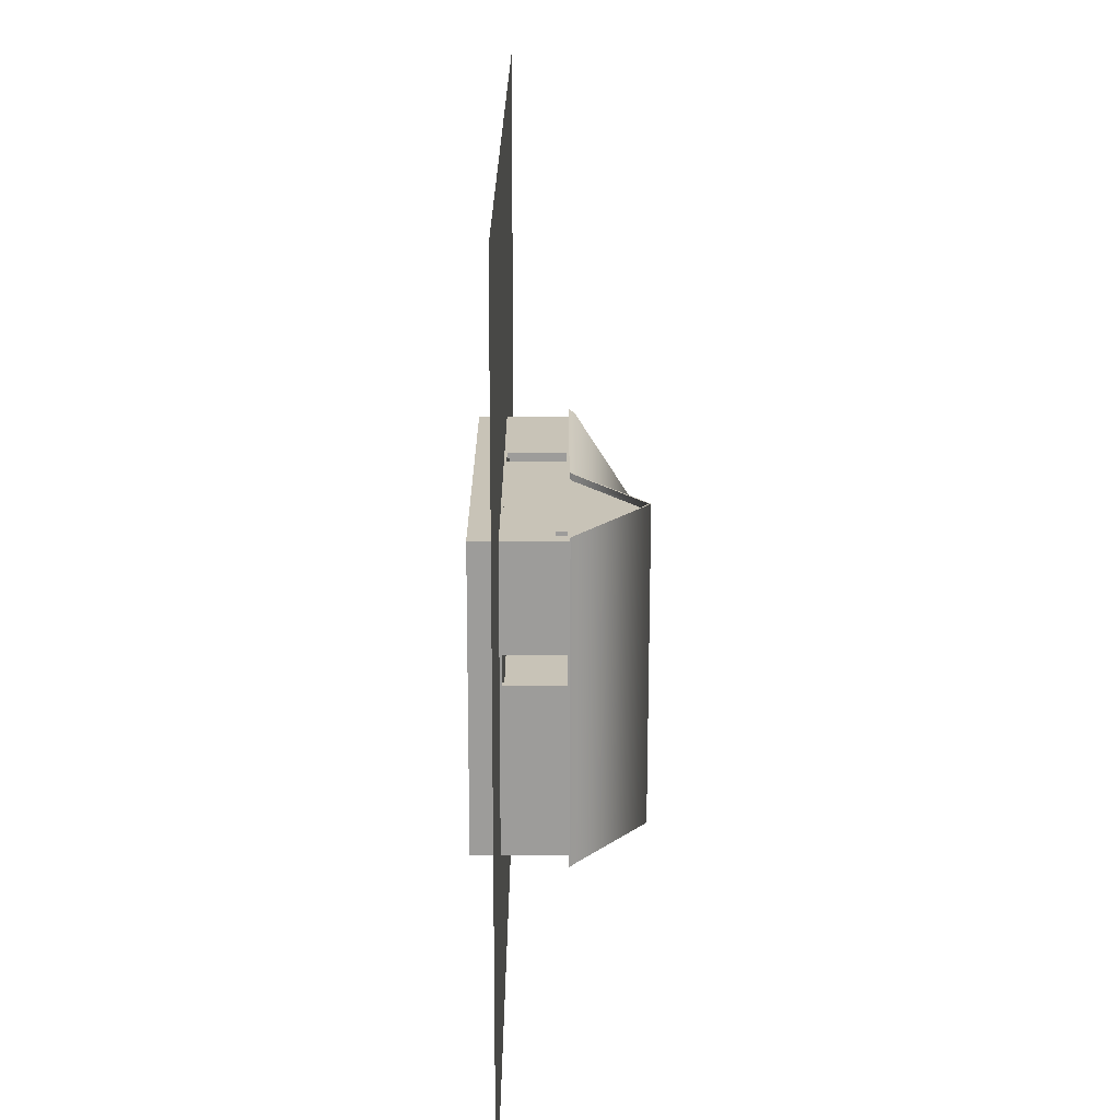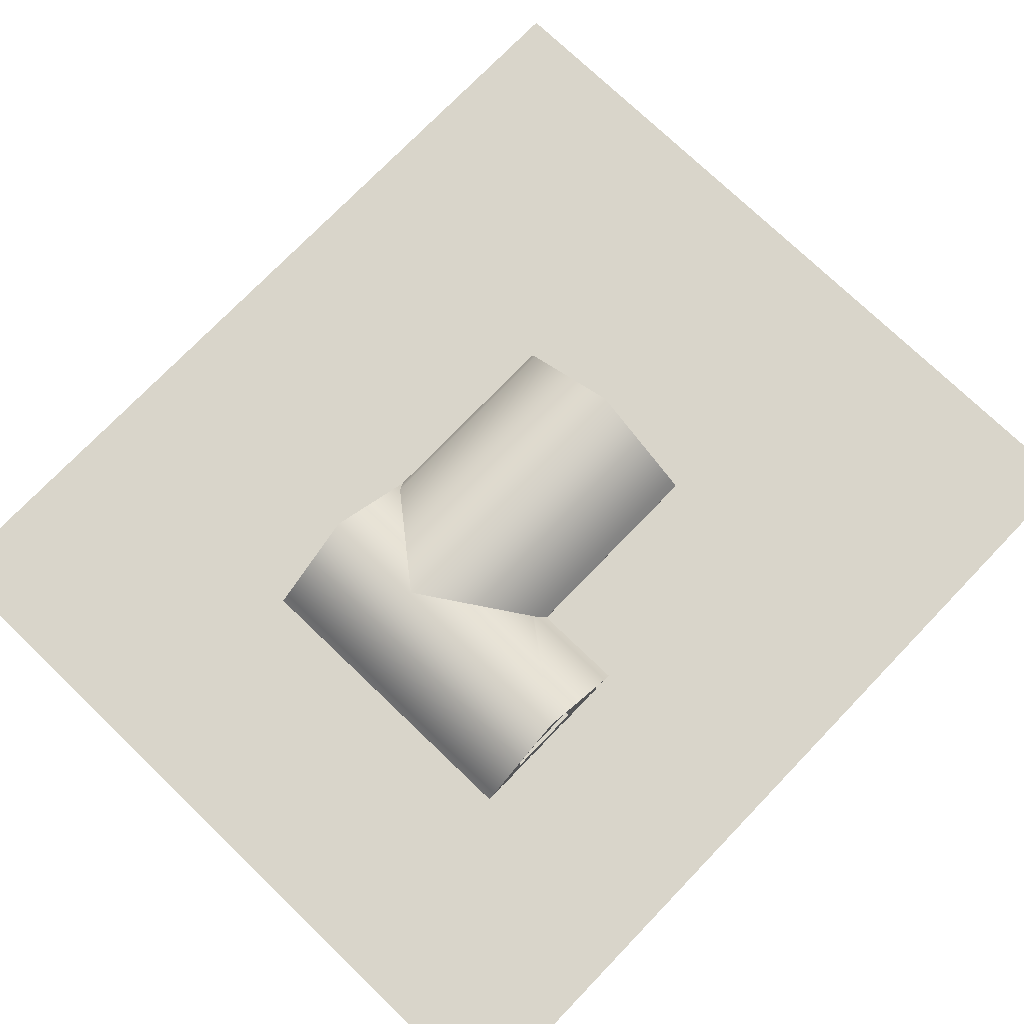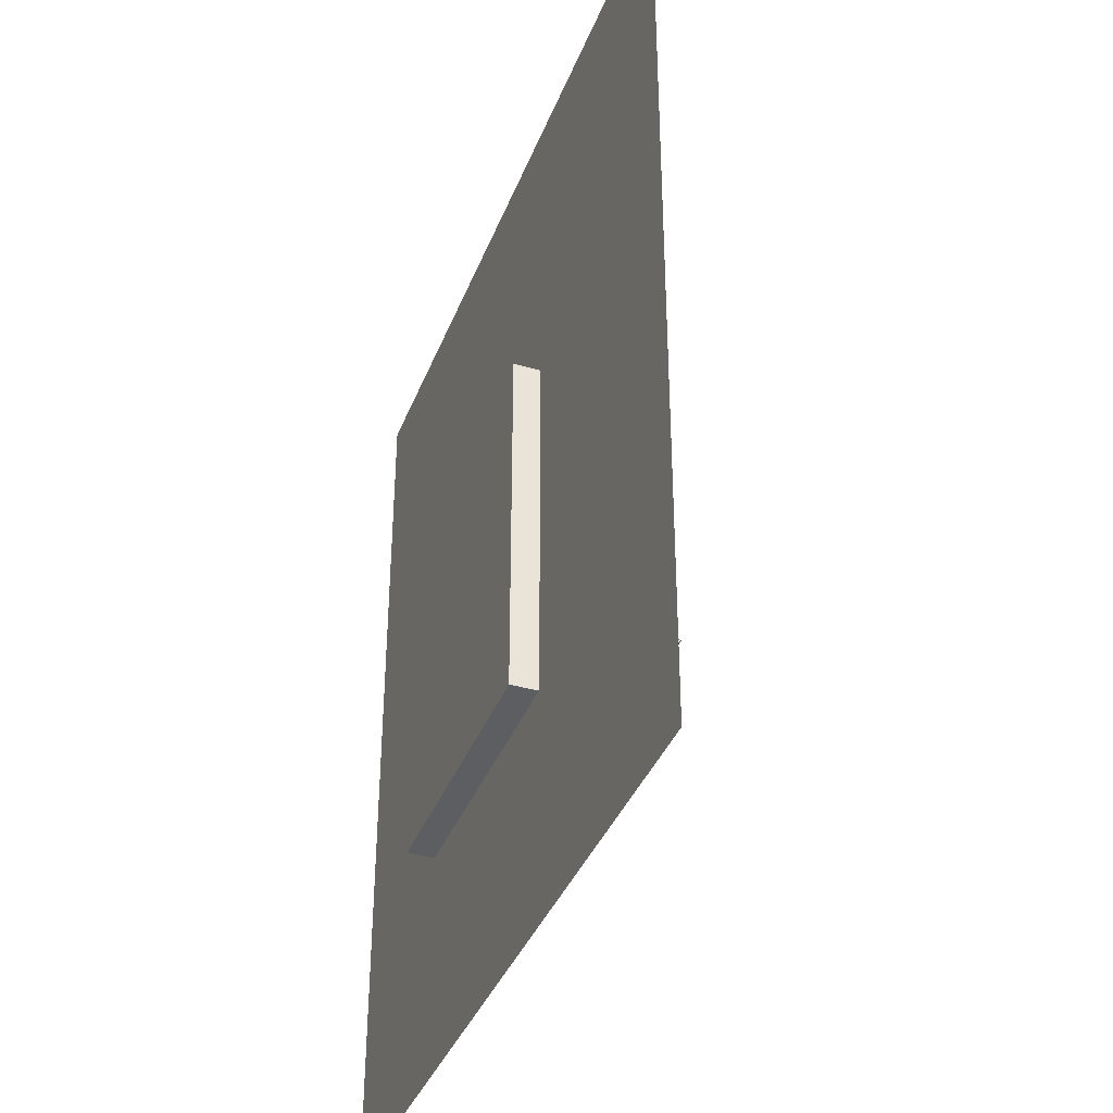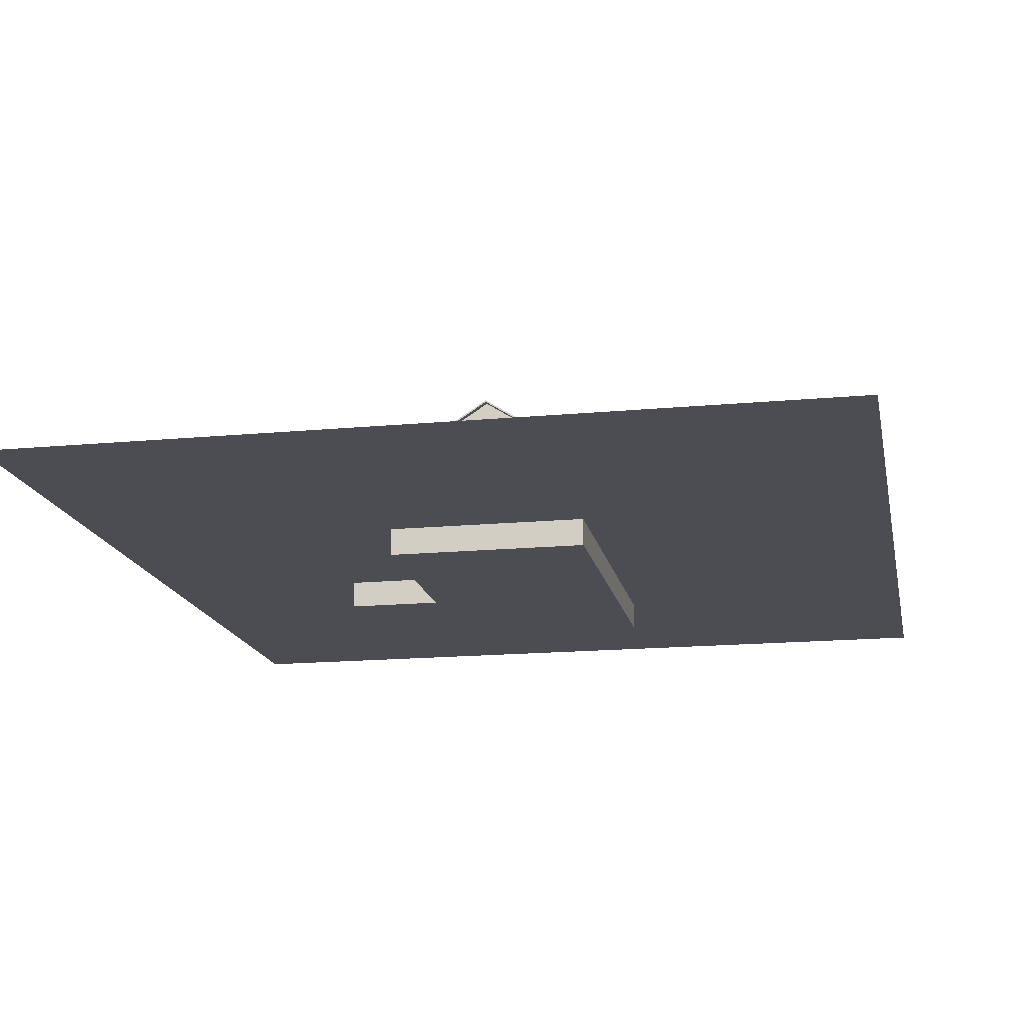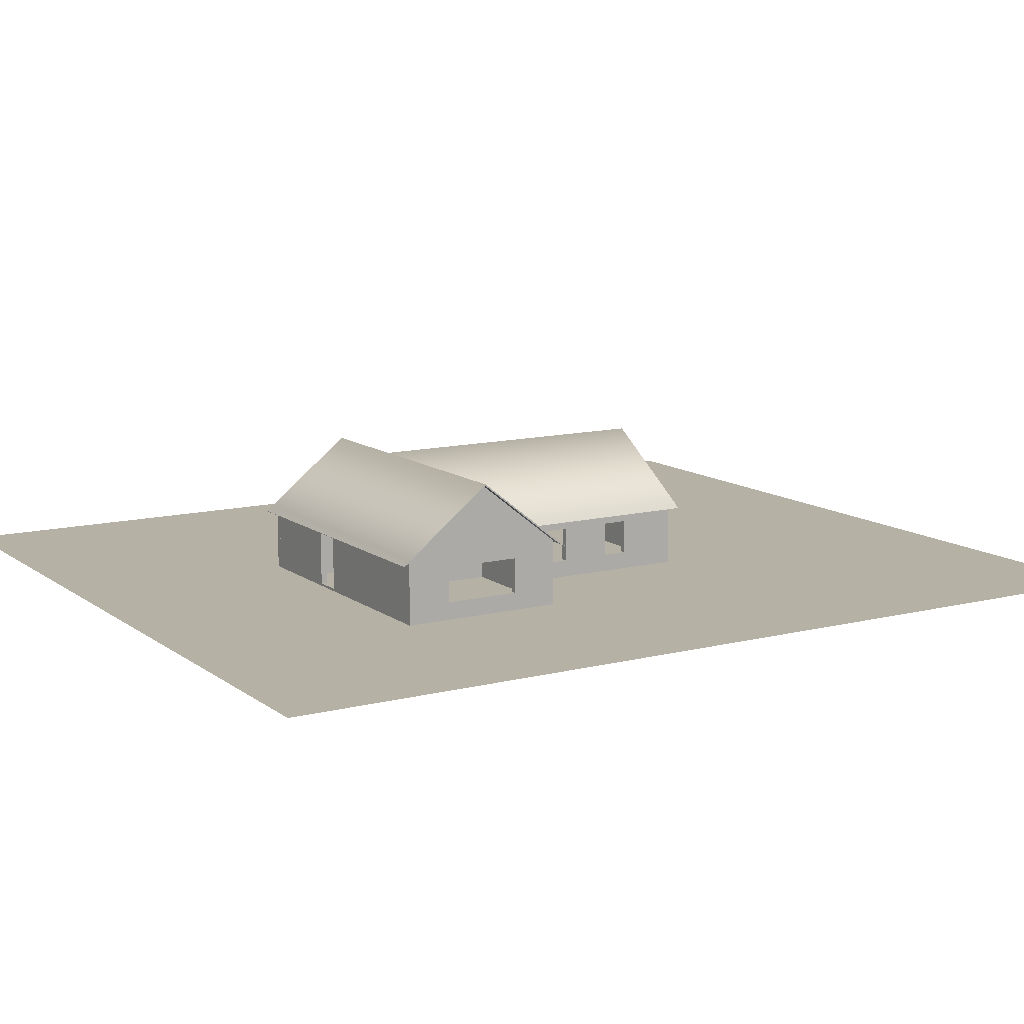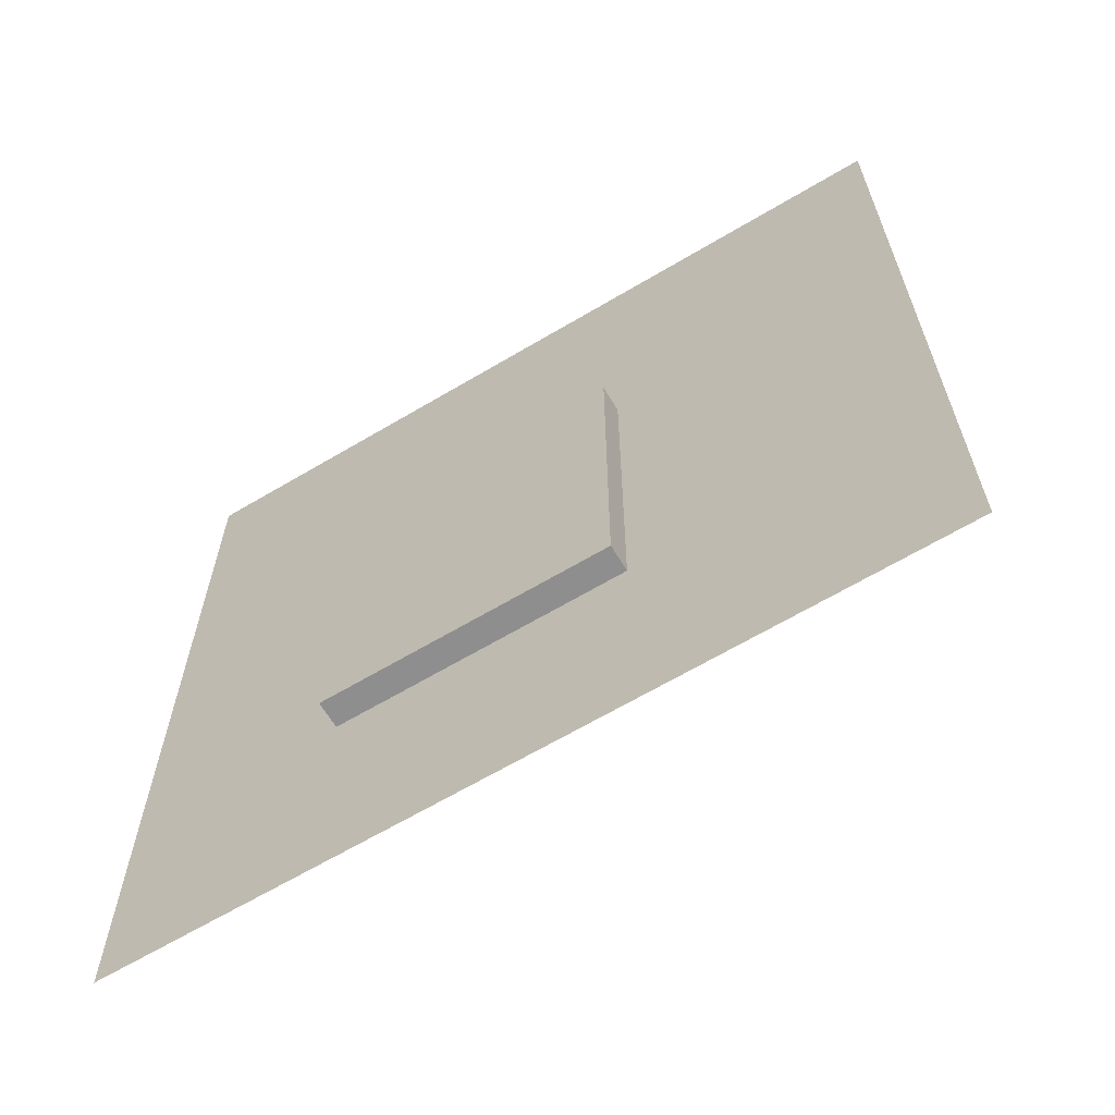
<metadata>
{"format":"obj","ext":"obj","renderer":"f3d","projection":"perspective","resolution":1024,"background":"white","views":[{"elev":-70.3,"azim":89.9,"up":"+Z"},{"elev":74.4,"azim":-136.1,"up":"+Y"},{"elev":-37.8,"azim":70.1,"up":"+Z"},{"elev":-16.3,"azim":11.0,"up":"+Y"},{"elev":11.8,"azim":-121.2,"up":"+Y"},{"elev":-65.0,"azim":30.9,"up":"+Z"}]}
</metadata>
<code>
v  -188 128 -146
v  188 128 -146
v  188 128 -152
v  -188 128 -152
v  -67.58 0 -146
v  188 0 -146
v  -67.58 108 -146
v  -115.6 108 -146
v  -188 0 -146
v  -115.6 0 -146
v  188 0 -152
v  -115.6 0 -152
v  -188 0 -152
v  -115.6 108 -152
v  -67.58 0 -152
v  -67.58 108 -152
g Wall_in
f 1 2 3 4
f 5 6 2 7
f 7 2 1 8
f 1 9 10 8
f 6 11 3 2
f 12 13 4 14
f 3 11 15 16
f 4 3 16 14
f 13 9 1 4
f 5 15 11 6
f 10 9 13 12
f 8 14 16 7
f 7 16 15 5
f 10 12 14 8
v  -200 0 273
v  -200 0 261
v  200 0 261
v  200 0 273
v  -200 128 273
v  200 128 273
v  200 128 261
v  -200 128 261
g Wall_OuT
f 17 18 19 20
f 21 22 23 24
f 17 20 22 21
f 20 19 23 22
f 19 18 24 23
f 18 17 21 24
v  -811.8 -4.911 463.3
v  -811.8 -4.911 926.7
v  -405.9 -4.911 926.7
v  -405.9 -4.911 463.3
v  0 -4.911 926.7
v  0 -4.911 463.3
v  405.9 -4.911 926.7
v  405.9 -4.911 463.3
v  811.8 -4.911 926.7
v  811.8 -4.911 463.3
v  -811.8 -4.911 -0
v  -405.9 -4.911 -0
v  0 -4.911 -0
v  405.9 -4.911 -0
v  811.8 -4.911 -0
v  -811.8 -4.911 -463.3
v  -405.9 -4.911 -463.3
v  0 -4.911 -463.3
v  405.9 -4.911 -463.3
v  811.8 -4.911 -463.3
v  -811.8 -4.911 -926.7
v  -405.9 -4.911 -926.7
v  0 -4.911 -926.7
v  405.9 -4.911 -926.7
v  811.8 -4.911 -926.7
g Plane03
f 25 26 27 28
f 28 27 29 30
f 30 29 31 32
f 32 31 33 34
f 35 25 28 36
f 36 28 30 37
f 37 30 32 38
f 38 32 34 39
f 40 35 36 41
f 41 36 37 42
f 42 37 38 43
f 43 38 39 44
f 45 40 41 46
f 46 41 42 47
f 47 42 43 48
f 48 43 44 49
v  -188 0 273
v  -200 0 273
v  -200 0 -152
v  -188 0 -152
v  -188 128 273
v  -188 128 -152
v  -200 128 -152
v  -200 128 273
v  -188 98 10.44
v  -200 98 10.44
v  -200 98 -37.56
v  -188 98 -37.56
v  -200 30 -37.56
v  -188 30 -37.56
v  -188 30 10.44
v  -200 30 10.44
v  -200 98 110.4
v  -200 98 158.4
v  -200 30 158.4
v  -200 30 110.4
v  -188 98 158.4
v  -188 98 110.4
v  -188 30 110.4
v  -188 30 158.4
g Wall_OuT01
f 50 51 52 53
f 54 55 56 57
f 53 52 56 55
f 51 50 54 57
f 58 59 60 61
f 61 60 62 63
f 64 63 62 65
f 58 64 65 59
f 53 63 64 50
f 63 53 55 61
f 58 61 55 54
f 52 51 65 62
f 56 52 62 60
f 56 60 59 57
f 57 66 67 68
f 51 57 68 69
f 65 51 69 59
f 59 69 66 57
f 58 54 70 71
f 58 71 72 64
f 50 64 72 73
f 54 50 73 70
f 73 68 67 70
f 68 73 72 69
f 70 67 66 71
f 66 69 72 71
v  -388 0 -140
v  -388 0 -152
v  -188 0 -152
v  -188 0 -140
v  -388 128 -140
v  -188 128 -140
v  -188 128 -152
v  -388 128 -152
g Wall_OuT02
f 74 75 76 77
f 78 79 80 81
f 74 77 79 78
f 77 76 80 79
f 76 75 81 80
f 75 74 78 81
v  -376 0 -140
v  -388 0 -140
v  -388 0 -465
v  -376 0 -465
v  -376 128 -140
v  -376 128 -465
v  -388 128 -465
v  -388 128 -140
v  -376 30 -277.1
v  -376 30 -325.1
v  -388 30 -325.1
v  -388 30 -277.1
v  -376 30 -377.8
v  -376 100 -377.8
v  -376 100 -334.5
v  -376 100 -268
v  -388 30 -227.8
v  -388 100 -227.8
v  -388 100 -268
v  -388 100 -334.5
v  -376 30 -227.8
v  -376 100 -227.8
v  -388 30 -377.8
v  -388 100 -377.8
g Wall_OuT03
f 82 83 84 85
f 86 87 88 89
f 85 84 88 87
f 83 82 86 89
f 90 91 92 93
f 82 85 91 90
f 94 91 85 87
f 95 94 87 96
f 96 87 86 97
f 83 93 92 84
f 98 93 83 89
f 99 98 89 100
f 89 88 101 100
f 82 90 102 86
f 86 102 103 97
f 84 92 104 88
f 88 104 105 101
f 97 103 99 96
f 96 99 100 101
f 96 101 105 95
f 98 99 103 102
f 90 93 98 102
f 95 105 104 94
f 91 94 104 92
v  -218.6 115.7 285.4
v  -218.6 115.7 -120.6
v  -203.5 123.7 -131.2
v  -203.5 123.7 285.4
v  -0.0818 254.5 -302.6
v  -0.0818 254.7 285.4
v  203.4 124.9 -137.5
v  203.4 125 285.4
v  212.7 115.6 -121.1
v  213.2 115.7 285.4
v  -218.6 116.2 285.4
v  -203.5 127.2 285.4
v  -203.5 127.2 -139.3
v  -218.6 116.2 -120.6
v  -0.0818 258.2 285.4
v  -0.0818 258.1 -302.6
v  203.4 128.5 285.4
v  203.4 128.4 -139.8
v  213.2 116.2 285.4
v  212.7 116.1 -121.1
g Box01
f 106 107 108 109
f 109 108 110 111
f 111 110 112 113
f 113 112 114 115
f 116 117 118 119
f 117 120 121 118
f 120 122 123 121
f 122 124 125 123
f 106 109 117 116
f 109 111 120 117
f 111 113 122 120
f 113 115 124 122
f 115 114 125 124
f 114 112 123 125
f 112 110 121 123
f 110 108 118 121
f 108 107 119 118
f 107 106 116 119
v  200 128 -465.1
v  188 128 -465.1
v  188 128 273
v  200 128 273
v  188 0 273
v  200 0 273
v  200 111.7 -416.5
v  188 111.7 -416.5
v  188 111.7 -436.5
v  200 111.7 -436.5
v  188 91.69 -436.5
v  200 91.69 -436.5
v  200 91.69 -416.5
v  188 91.69 -416.5
v  200 123.2 -465.1
v  188 123.2 -465.1
v  188 27.05 -465.1
v  200 0 40.03
v  200 30.98 40.03
v  200 0 -15.97
v  188 0 -15.97
v  188 0 -465.1
v  200 0 -465.1
v  188 38.43 -15.97
v  188 30.98 40.03
v  188 0 40.03
v  188 112 -15.97
v  200 112 40.03
v  200 27.05 -465.1
v  200 38.43 -15.97
v  188 112 40.03
v  200 112 -15.97
g Wall_OuT04
f 126 127 128 129
f 130 131 129 128
f 132 133 134 135
f 135 134 136 137
f 138 137 136 139
f 132 138 139 133
f 135 140 126 132
f 126 129 132
f 136 134 141 142
f 131 143 144
f 145 146 147 148
f 146 149 139 136
f 146 136 142 147
f 130 150 151
f 143 131 130 151
f 152 133 139 149
f 153 129 131 144
f 148 154 137 145
f 145 137 138 155
f 145 155 149 146
f 156 153 144 150
f 152 157 153 156
f 127 141 134 133
f 128 127 133 152
f 152 156 128
f 130 128 156 150
f 153 157 129
f 138 132 157 155
f 157 132 129
f 155 157 152 149
f 143 151 150 144
f 140 135 137 154
f 141 127 126 142
f 142 126 140
f 154 148 147 140
f 140 147 142
v  -388 128 -453
v  200 128 -453
v  200 128 -465
v  -388 128 -465
v  -7.125 0 -453
v  200 0 -453
v  -7.125 112 -453
v  -388 0 -453
v  -63.13 0 -453
v  -63.13 112 -453
v  200 0 -465
v  -63.13 0 -465
v  -388 0 -465
v  -63.13 112 -465
v  -7.125 112 -465
v  -7.125 0 -465
g Wall_OuT05
f 158 159 160 161
f 162 163 159 164
f 158 165 166 167
f 159 158 167 164
f 163 168 160 159
f 169 170 161 171
f 171 161 160 172
f 160 168 173 172
f 170 165 158 161
f 162 173 168 163
f 166 165 170 169
f 167 171 172 164
f 164 172 173 162
f 166 169 171 167
v  -376 128 -140
v  -388 128 -140
v  -388 128 -465
v  -376 128 -465
v  -376 256 -302.5
v  -388 256 -302.5
g Wall_OuT06
f 174 175 176 177
f 174 177 178
f 177 176 179 178
f 176 175 179
f 175 174 178 179
v  -200 128 273
v  -200 128 261
v  200 128 261
v  200 128 273
v  0 256 273
v  0 256 261
g Wall_OuT07
f 180 181 182 183
f 180 183 184
f 183 182 185 184
f 182 181 185
f 181 180 184 185
v  200 128 -140
v  188 128 -140
v  188 128 -465
v  200 128 -465
v  200 256 -302.5
v  188 256 -302.5
g Wall_OuT08
f 186 187 188 189
f 186 189 190
f 189 188 191 190
f 188 187 191
f 187 186 190 191
v  73.64 128 -148.3
v  73.64 128 -458.5
v  67.64 128 -458.5
v  67.64 128 -148.3
v  73.64 0 -214.6
v  73.64 0 -458.5
v  73.64 108 -214.6
v  73.64 108 -166.6
v  73.64 0 -148.3
v  73.64 0 -166.6
v  67.64 0 -458.5
v  67.64 0 -166.6
v  67.64 0 -148.3
v  67.64 108 -166.6
v  67.64 0 -214.6
v  67.64 108 -214.6
g Wall_in01
f 192 193 194 195
f 196 197 193 198
f 198 193 192 199
f 192 200 201 199
f 197 202 194 193
f 203 204 195 205
f 194 202 206 207
f 195 194 207 205
f 204 200 192 195
f 196 206 202 197
f 201 200 204 203
f 199 205 207 198
f 198 207 206 196
f 201 203 205 199
v  -124 128 -148.3
v  -124 128 -458.5
v  -130 128 -458.5
v  -130 128 -148.3
v  -124 0 -406.2
v  -124 0 -458.5
v  -124 108 -406.2
v  -124 0 -148.3
v  -124 0 -358.2
v  -124 108 -358.2
v  -130 0 -458.5
v  -130 0 -358.2
v  -130 0 -148.3
v  -130 108 -358.2
v  -130 108 -406.2
v  -130 0 -406.2
g Wall_in02
f 208 209 210 211
f 212 213 209 214
f 208 215 216 217
f 209 208 217 214
f 213 218 210 209
f 219 220 211 221
f 221 211 210 222
f 210 218 223 222
f 220 215 208 211
f 212 223 218 213
f 216 215 220 219
f 217 221 222 214
f 219 221 217 216
f 223 212 214 222
v  194 115.8 -120.8
v  194 122.6 -135
v  212.8 122.6 -135
v  212.8 115.8 -120.8
v  212.8 254.7 -302.6
v  -401.3 254.7 -302.6
v  -401.3 122.6 -470.2
v  212.8 122.6 -470.2
v  -401.3 115.8 -484.5
v  212.8 115.8 -484.5
v  212.8 126.1 -135
v  194 126.1 -135
v  194 116.5 -120.8
v  212.8 116.5 -120.8
v  212.8 258.2 -302.6
v  212.8 126.1 -470.2
v  -401.3 126.1 -470.2
v  -401.3 258.2 -302.6
v  212.8 116.5 -484.5
v  -401.3 116.5 -484.5
v  -401.3 122.6 -135
v  -401.3 126.1 -135
v  -401.3 115.8 -120.8
v  -401.3 116.5 -120.8
v  -193.4 122.6 -135
v  -193.4 115.8 -120.8
v  -193.4 116.5 -120.8
v  -193.4 126.1 -135
v  -193.4 128.1 -137.6
v  194 128.1 -137.6
v  -193.4 128.1 -142.1
v  194 128.1 -142.1
g Box02
f 224 225 226 227
f 228 229 230 231
f 231 230 232 233
f 234 235 236 237
f 238 239 240 241
f 239 242 243 240
f 227 226 234 237
f 226 228 238 234
f 228 231 239 238
f 231 233 242 239
f 233 232 243 242
f 232 230 240 243
f 230 229 241 240
f 229 244 245 241
f 244 246 247 245
f 224 227 237 236
f 246 244 248 249
f 249 250 247 246
f 245 247 250 251
f 241 245 251 252
f 241 252 253 234
f 253 235 234
f 241 234 238
f 248 244 229 254
f 228 226 225 255
f 229 228 255 254
f 250 249 248 254
f 251 250 254 252
f 235 253 255 236
f 225 224 236 255
f 255 253 252 254
v  -200 -59.65 -140
v  -388.1 -59.65 -140
v  -388.1 -59.65 -465
v  200 -59.65 -465
v  200 -59.65 273
v  -200 -59.65 273
v  200 0 273
v  200 0 -465
v  -388.1 0 -465
v  -388.1 0 -140
v  -200 0 -140
v  -200 0 273
g Box03
f 256 257 258 259
f 256 259 260 261
f 262 260 259 263
f 263 259 258 264
f 258 257 265 264
f 266 267 262 263
f 266 263 264 265
f 260 262 267 261
f 265 257 256 266
f 266 256 261 267
v  -193.4 127.3 -143.9
v  -383.3 127.3 -143.9
v  -383.3 127.3 -461.8
v  194 127.3 -461.8
v  194 127.3 268.9
v  -193.4 127.3 268.9
v  194 128.9 268.9
v  194 128.9 -461.8
v  -383.3 128.9 -461.8
v  -383.3 128.9 -143.9
v  -193.4 128.9 -143.9
v  -193.4 128.9 268.9
g Box04
f 268 269 270 271
f 268 271 272 273
f 274 272 271 275
f 275 271 270 276
f 270 269 277 276
f 278 279 274 275
f 278 275 276 277
f 272 274 279 273
f 277 269 268 278
f 278 268 273 279

</code>
